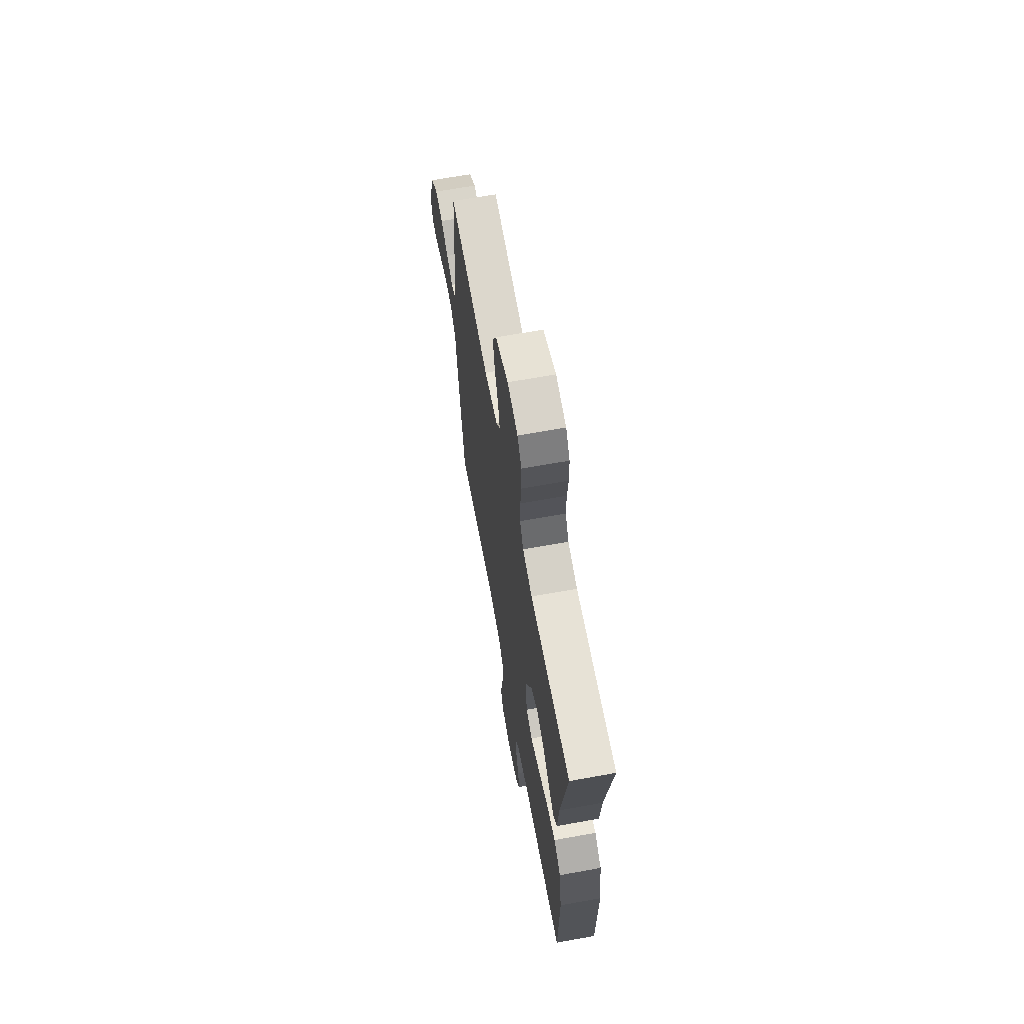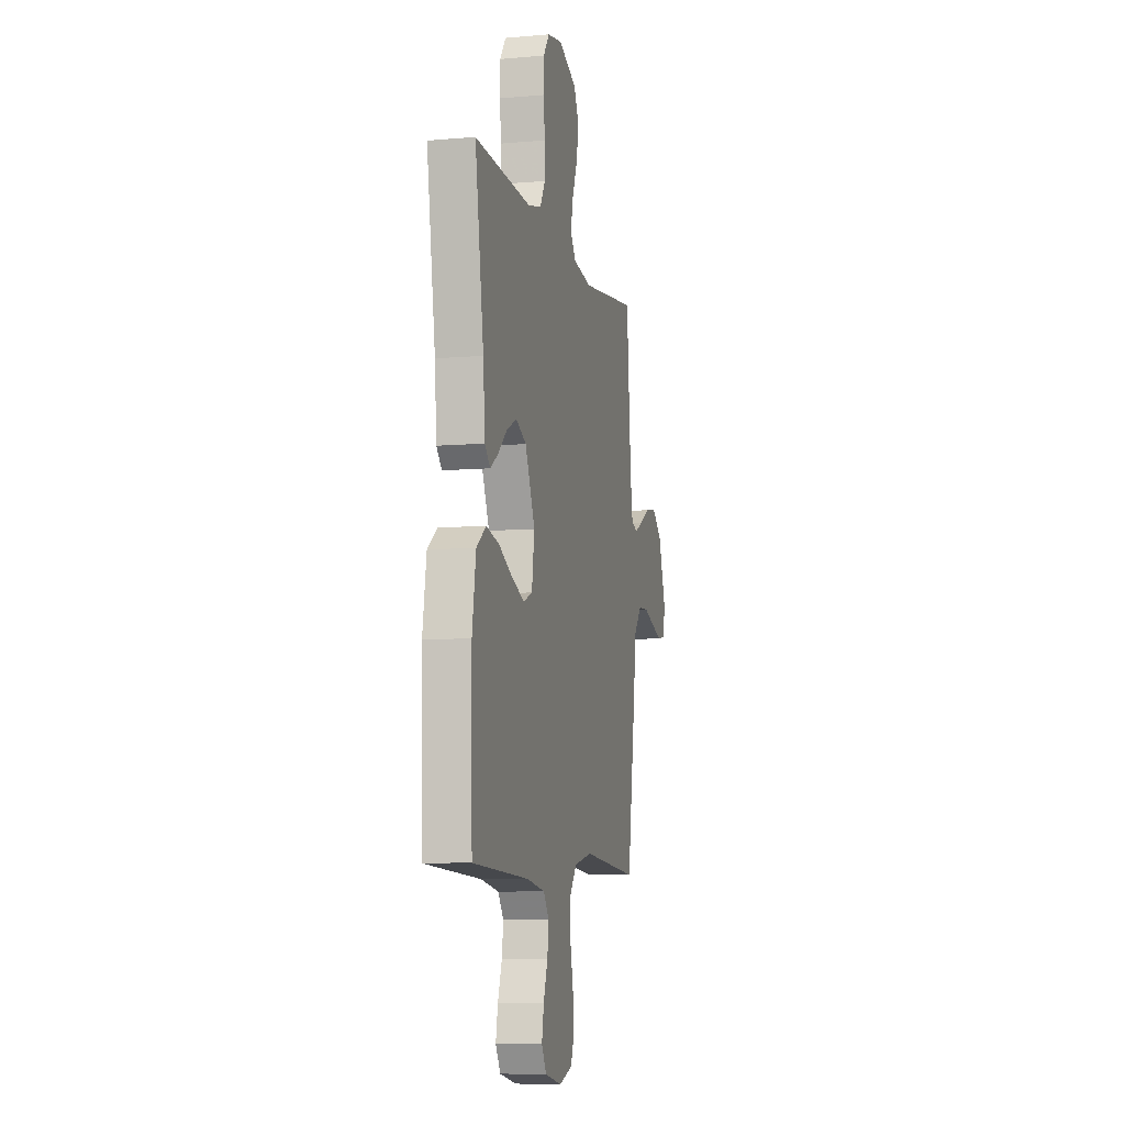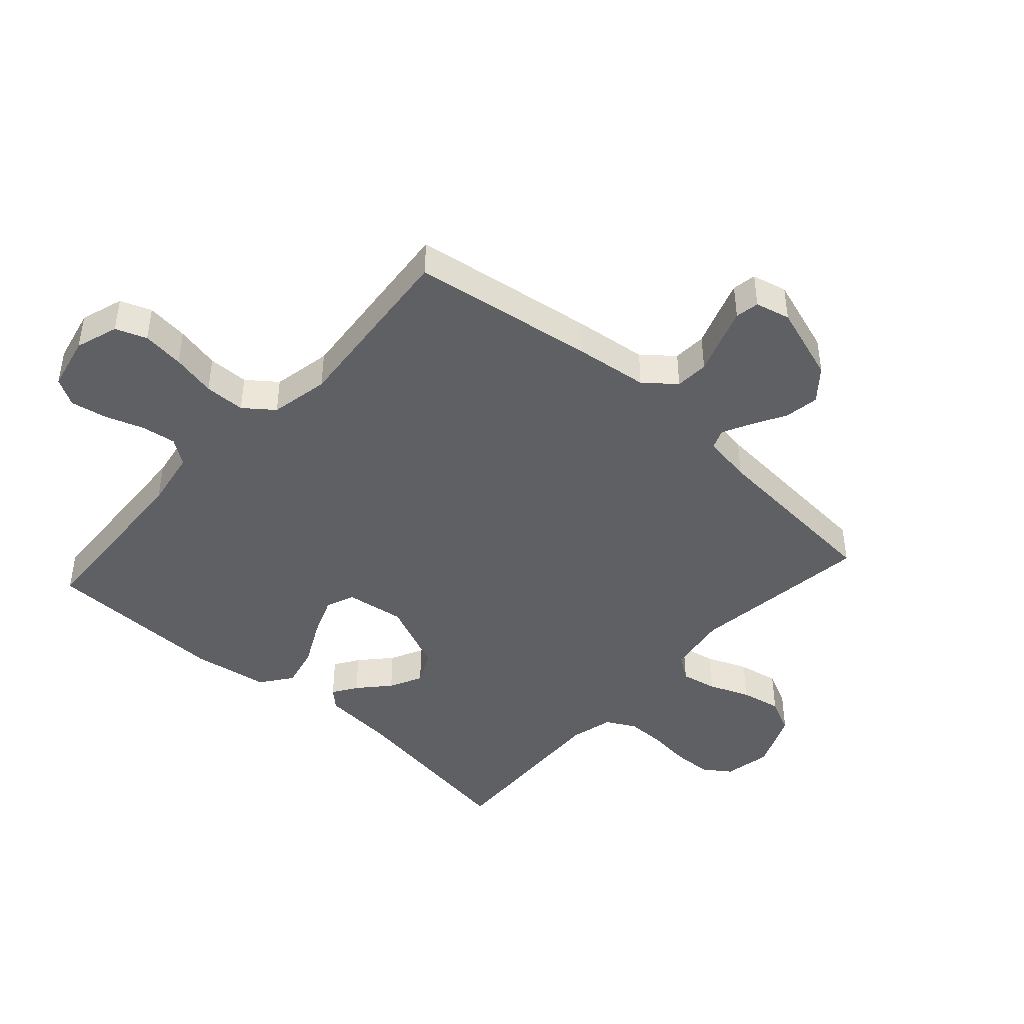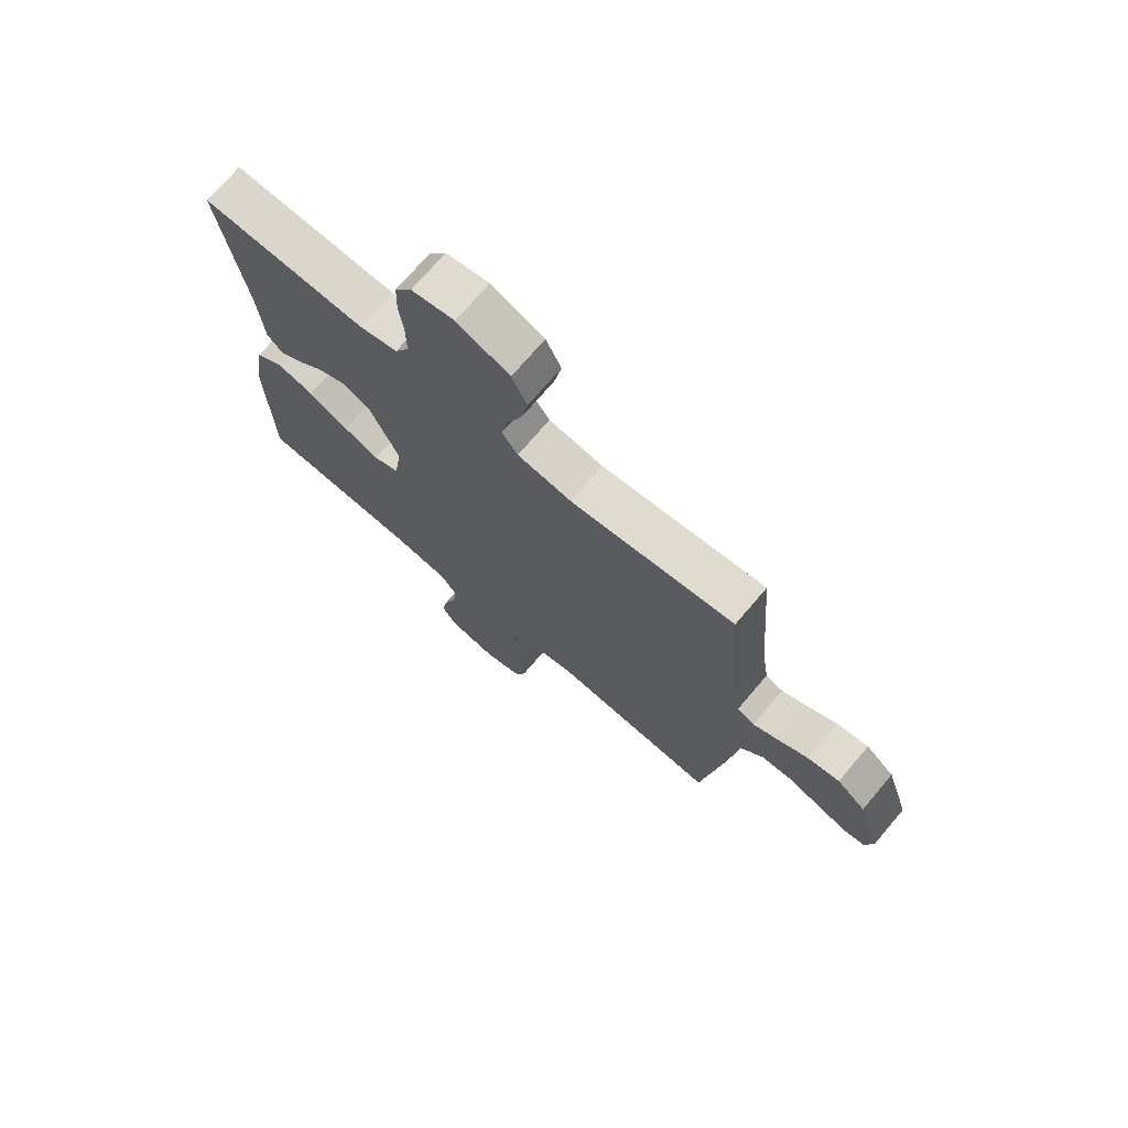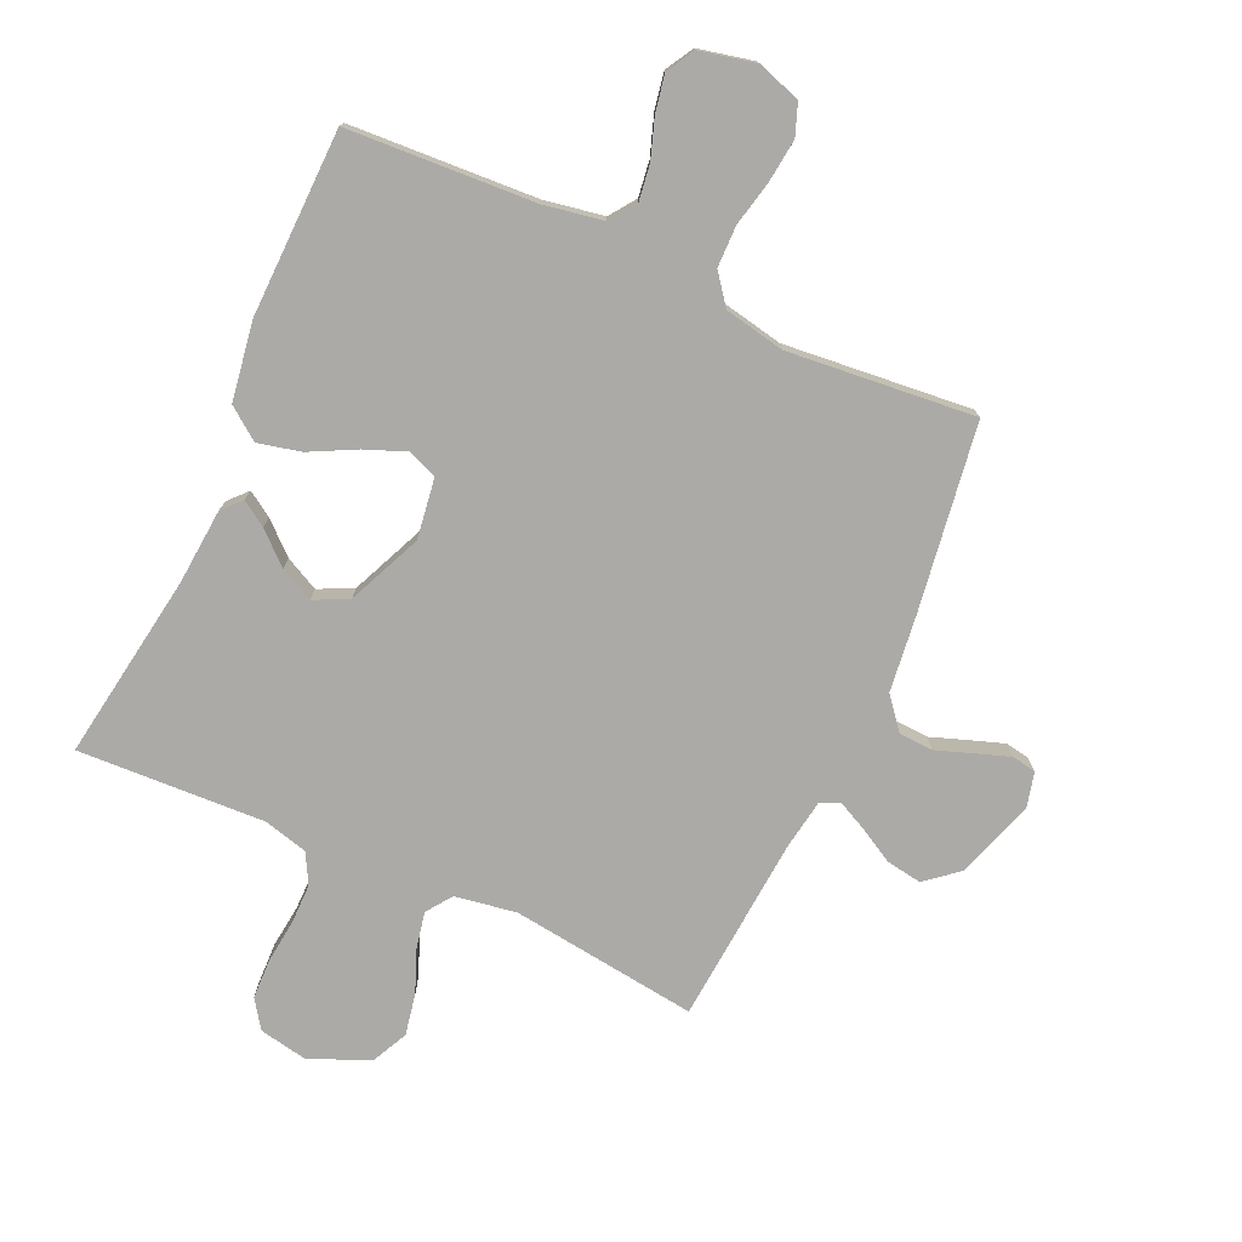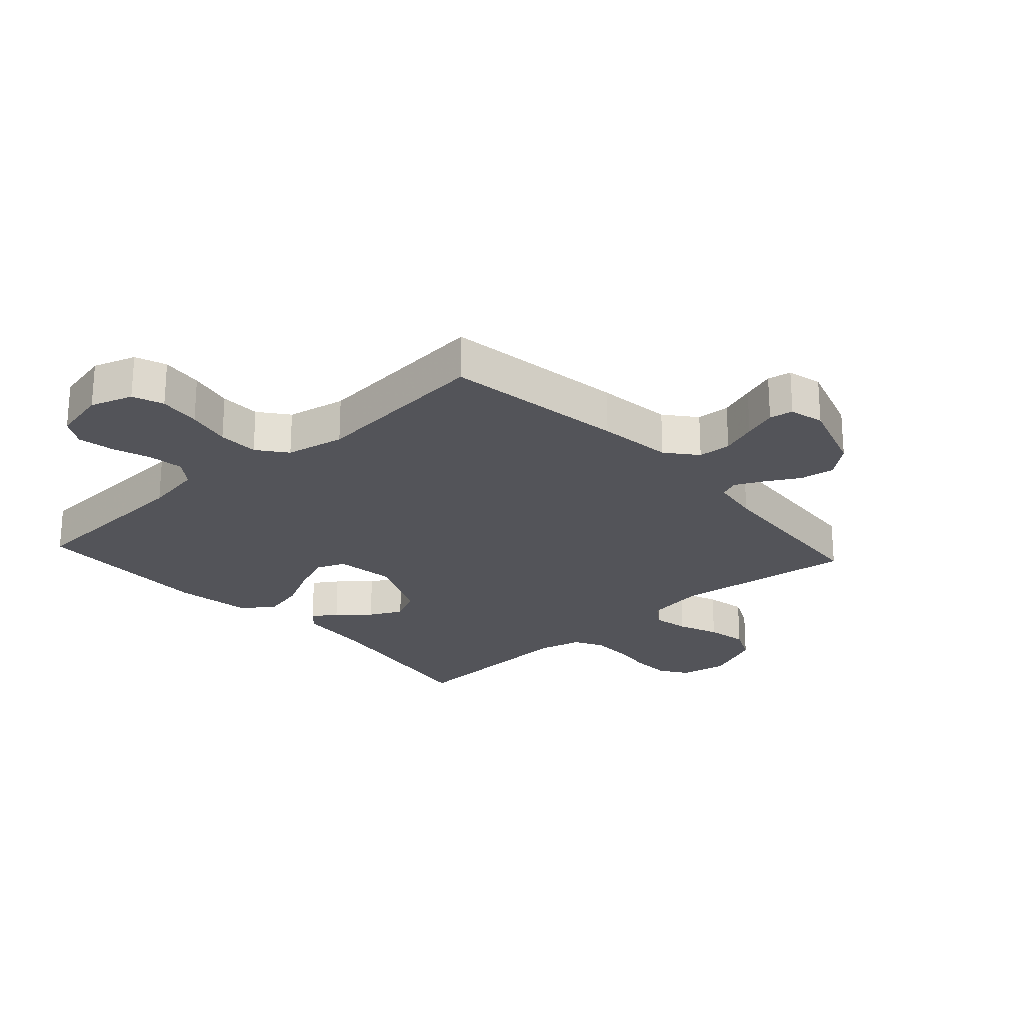
<metadata>
{"format":"obj","ext":"obj","renderer":"f3d","projection":"perspective","resolution":1024,"background":"white","views":[{"elev":66.0,"azim":79.7,"up":"+Z"},{"elev":-8.0,"azim":103.6,"up":"+Z"},{"elev":-44.1,"azim":-132.0,"up":"+Y"},{"elev":72.4,"azim":-139.6,"up":"+Z"},{"elev":-76.1,"azim":155.6,"up":"+Y"},{"elev":-23.8,"azim":-137.8,"up":"+Y"}]}
</metadata>
<code>
v 0.5 0.07 0.5
v 0.454 0.07 0.2
v 0.444 0.07 0.078
v 0.416 0.07 0.048
v 0.376 0.07 0.074
v 0.326 0.07 0.119
v 0.272 0.07 0.146
v 0.217 0.07 0.119
v 0.165 0.07 0
v 0.179 0.07 -0.097
v 0.226 0.07 -0.116
v 0.292 0.07 -0.09
v 0.366 0.07 -0.052
v 0.435 0.07 -0.036
v 0.486 0.07 -0.074
v 0.506 0.07 -0.2
v 0.5 0.07 -0.5
v 0.2 0.07 -0.517
v 0.104 0.07 -0.534
v 0.074 0.07 -0.576
v 0.082 0.07 -0.633
v 0.104 0.07 -0.697
v 0.115 0.07 -0.756
v 0.089 0.07 -0.801
v 0 0.07 -0.821
v -0.07 0.07 -0.798
v -0.089 0.07 -0.747
v -0.081 0.07 -0.678
v -0.065 0.07 -0.605
v -0.066 0.07 -0.538
v -0.103 0.07 -0.49
v -0.2 0.07 -0.471
v -0.5 0.07 -0.5
v -0.544 0.07 -0.2
v -0.559 0.07 -0.077
v -0.6 0.07 -0.027
v -0.655 0.07 -0.024
v -0.714 0.07 -0.045
v -0.769 0.07 -0.064
v -0.808 0.07 -0.057
v -0.822 0.07 0
v -0.78 0.07 0.126
v -0.728 0.07 0.169
v -0.671 0.07 0.16
v -0.616 0.07 0.129
v -0.569 0.07 0.106
v -0.537 0.07 0.119
v -0.524 0.07 0.2
v -0.5 0.07 0.5
v -0.2 0.07 0.462
v -0.101 0.07 0.478
v -0.072 0.07 0.519
v -0.084 0.07 0.578
v -0.111 0.07 0.645
v -0.124 0.07 0.712
v -0.096 0.07 0.77
v 0 0.07 0.811
v 0.078 0.07 0.796
v 0.109 0.07 0.751
v 0.111 0.07 0.687
v 0.103 0.07 0.617
v 0.103 0.07 0.552
v 0.129 0.07 0.504
v 0.2 0.07 0.486
v 0.5 0 0.5
v 0.454 0 0.2
v 0.444 0 0.078
v 0.416 0 0.048
v 0.376 0 0.074
v 0.326 0 0.119
v 0.272 0 0.146
v 0.217 0 0.119
v 0.165 0 0
v 0.179 0 -0.097
v 0.226 0 -0.116
v 0.292 0 -0.09
v 0.366 0 -0.052
v 0.435 0 -0.036
v 0.486 0 -0.074
v 0.506 0 -0.2
v 0.5 0 -0.5
v 0.2 0 -0.517
v 0.104 0 -0.534
v 0.074 0 -0.576
v 0.082 0 -0.633
v 0.104 0 -0.697
v 0.115 0 -0.756
v 0.089 0 -0.801
v 0 0 -0.821
v -0.07 0 -0.798
v -0.089 0 -0.747
v -0.081 0 -0.678
v -0.065 0 -0.605
v -0.066 0 -0.538
v -0.103 0 -0.49
v -0.2 0 -0.471
v -0.5 0 -0.5
v -0.544 0 -0.2
v -0.559 0 -0.077
v -0.6 0 -0.027
v -0.655 0 -0.024
v -0.714 0 -0.045
v -0.769 0 -0.064
v -0.808 0 -0.057
v -0.822 0 0
v -0.78 0 0.126
v -0.728 0 0.169
v -0.671 0 0.16
v -0.616 0 0.129
v -0.569 0 0.106
v -0.537 0 0.119
v -0.524 0 0.2
v -0.5 0 0.5
v -0.2 0 0.462
v -0.101 0 0.478
v -0.072 0 0.519
v -0.084 0 0.578
v -0.111 0 0.645
v -0.124 0 0.712
v -0.096 0 0.77
v 0 0 0.811
v 0.078 0 0.796
v 0.109 0 0.751
v 0.111 0 0.687
v 0.103 0 0.617
v 0.103 0 0.552
v 0.129 0 0.504
v 0.2 0 0.486
f 59 60 61
f 58 59 61
f 57 58 61
f 56 57 61
f 55 56 61
f 54 55 61
f 53 54 61
f 52 53 61 62
f 51 52 62 63
f 48 49 50
f 51 63 64
f 50 51 64
f 48 50 64
f 47 48 64
f 43 44 45
f 42 43 45
f 41 42 45
f 40 41 45
f 39 40 45
f 38 39 45
f 37 38 45
f 36 37 45 46
f 35 36 46 47
f 35 47 64
f 34 35 64
f 33 34 64
f 32 33 64
f 27 28 29
f 26 27 29
f 25 26 29
f 24 25 29
f 23 24 29
f 22 23 29
f 21 22 29
f 20 21 29 30
f 19 20 30 31
f 16 17 18
f 15 16 18
f 14 15 18
f 13 14 18
f 12 13 18
f 18 19 31
f 12 18 31
f 11 12 31
f 4 5 6
f 3 4 6
f 2 3 6
f 2 6 7
f 1 2 7
f 64 1 7 8
f 10 11 31 32
f 9 10 32
f 8 9 32 64
f 125 124 123
f 125 123 122
f 125 122 121
f 125 121 120
f 125 120 119
f 125 119 118
f 125 118 117
f 126 125 117 116
f 127 126 116 115
f 114 113 112
f 128 127 115
f 128 115 114
f 128 114 112
f 128 112 111
f 109 108 107
f 109 107 106
f 109 106 105
f 109 105 104
f 109 104 103
f 109 103 102
f 109 102 101
f 110 109 101 100
f 111 110 100 99
f 128 111 99
f 128 99 98
f 128 98 97
f 128 97 96
f 93 92 91
f 93 91 90
f 93 90 89
f 93 89 88
f 93 88 87
f 93 87 86
f 93 86 85
f 94 93 85 84
f 95 94 84 83
f 82 81 80
f 82 80 79
f 82 79 78
f 82 78 77
f 82 77 76
f 95 83 82
f 95 82 76
f 95 76 75
f 70 69 68
f 70 68 67
f 70 67 66
f 71 70 66
f 71 66 65
f 72 71 65 128
f 96 95 75 74
f 96 74 73
f 128 96 73 72
f 1 65 66 2
f 2 66 67 3
f 3 67 68 4
f 4 68 69 5
f 5 69 70 6
f 6 70 71 7
f 7 71 72 8
f 8 72 73 9
f 9 73 74 10
f 10 74 75 11
f 11 75 76 12
f 12 76 77 13
f 13 77 78 14
f 14 78 79 15
f 15 79 80 16
f 16 80 81 17
f 17 81 82 18
f 18 82 83 19
f 19 83 84 20
f 20 84 85 21
f 21 85 86 22
f 22 86 87 23
f 23 87 88 24
f 24 88 89 25
f 25 89 90 26
f 26 90 91 27
f 27 91 92 28
f 28 92 93 29
f 29 93 94 30
f 30 94 95 31
f 31 95 96 32
f 32 96 97 33
f 33 97 98 34
f 34 98 99 35
f 35 99 100 36
f 36 100 101 37
f 37 101 102 38
f 38 102 103 39
f 39 103 104 40
f 40 104 105 41
f 41 105 106 42
f 42 106 107 43
f 43 107 108 44
f 44 108 109 45
f 45 109 110 46
f 46 110 111 47
f 47 111 112 48
f 48 112 113 49
f 49 113 114 50
f 50 114 115 51
f 51 115 116 52
f 52 116 117 53
f 53 117 118 54
f 54 118 119 55
f 55 119 120 56
f 56 120 121 57
f 57 121 122 58
f 58 122 123 59
f 59 123 124 60
f 60 124 125 61
f 61 125 126 62
f 62 126 127 63
f 63 127 128 64
f 64 128 65 1

</code>
